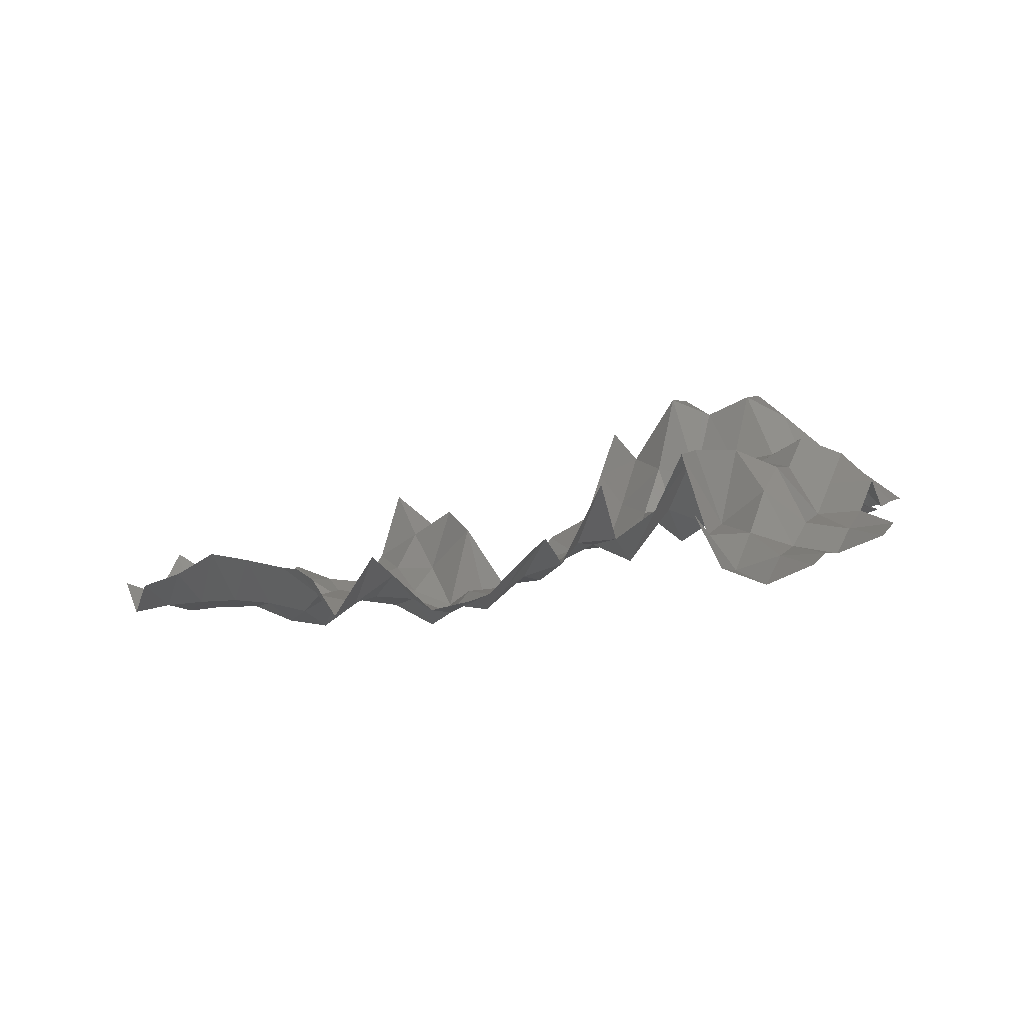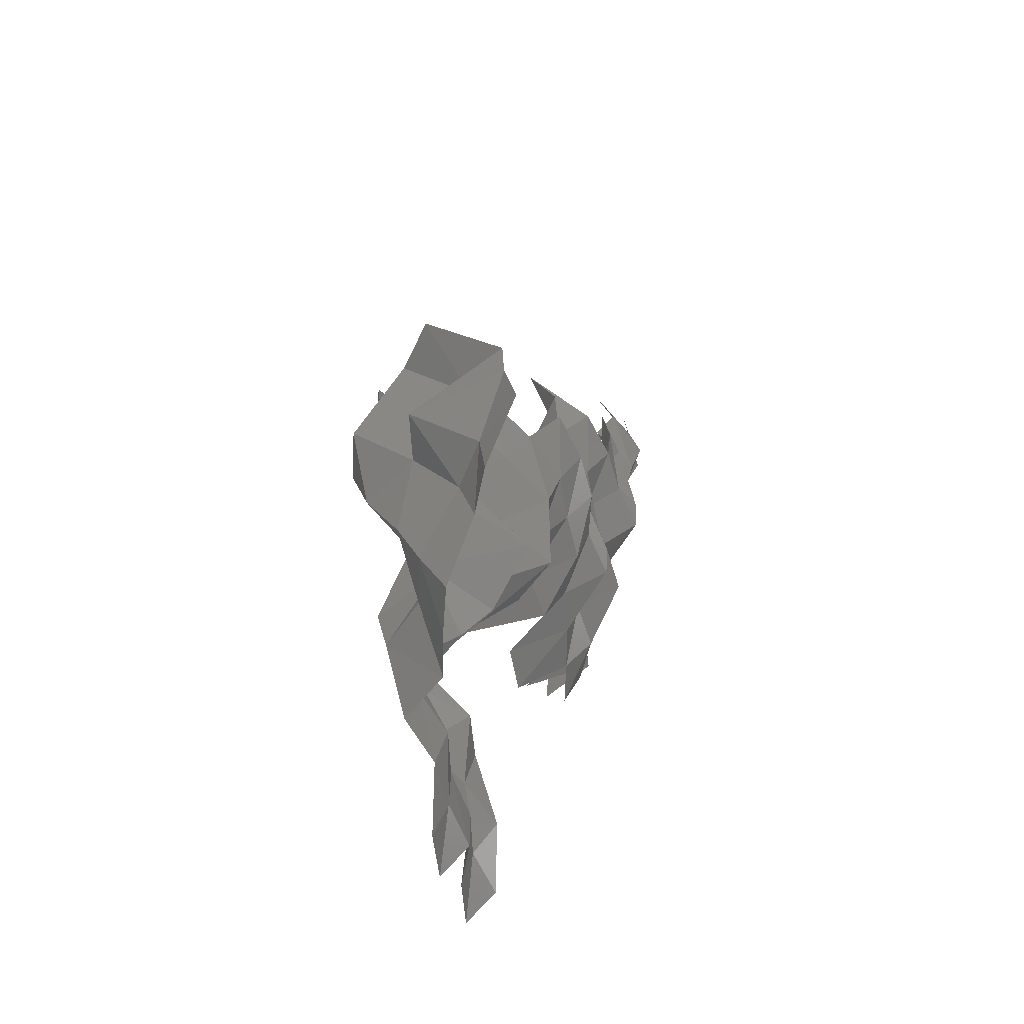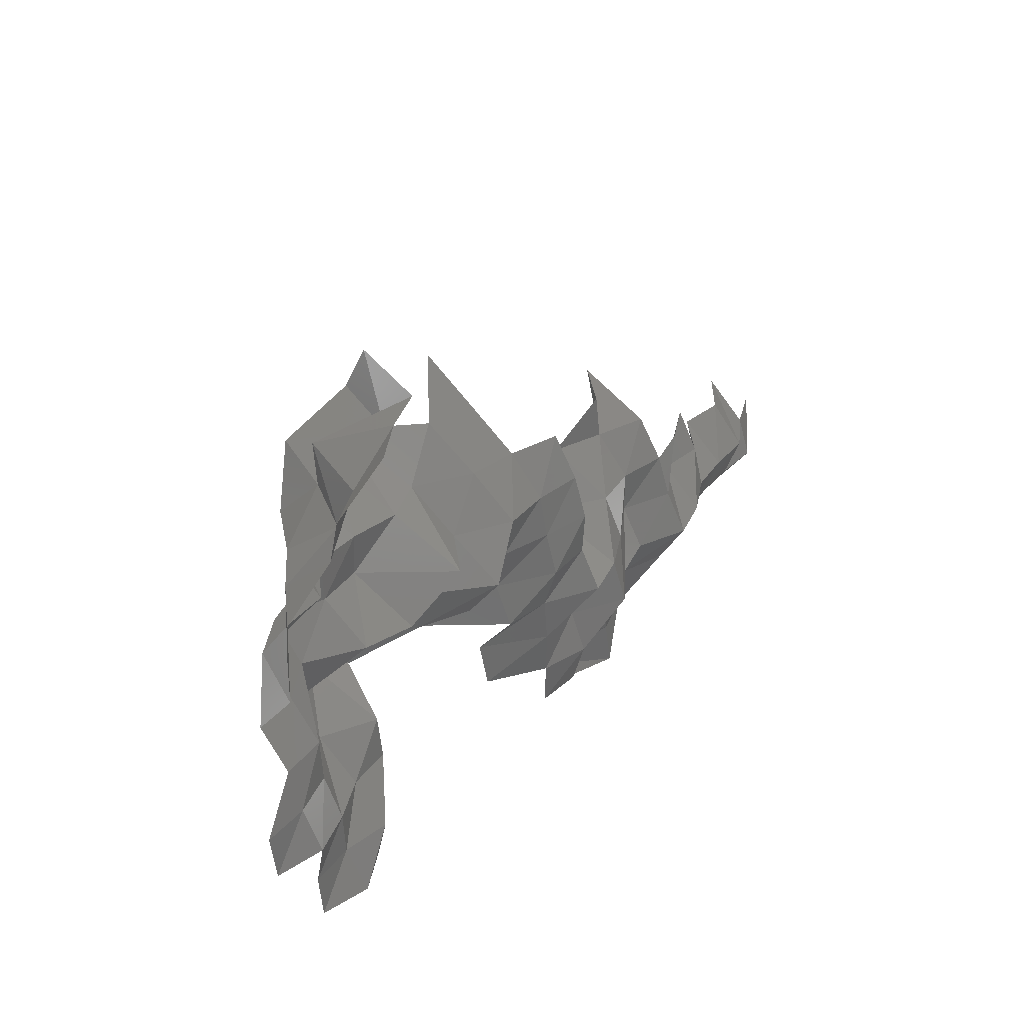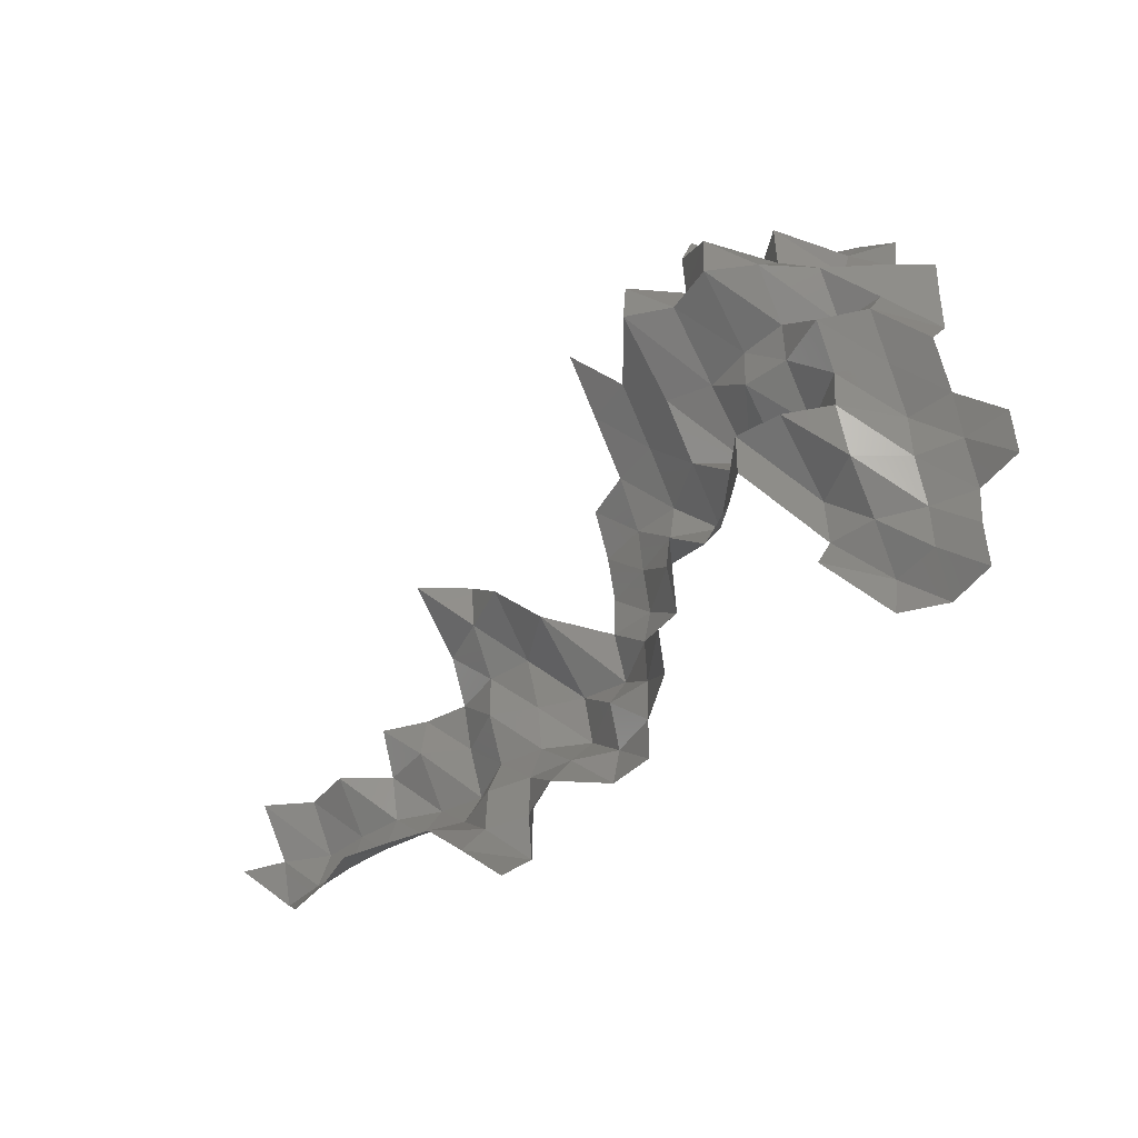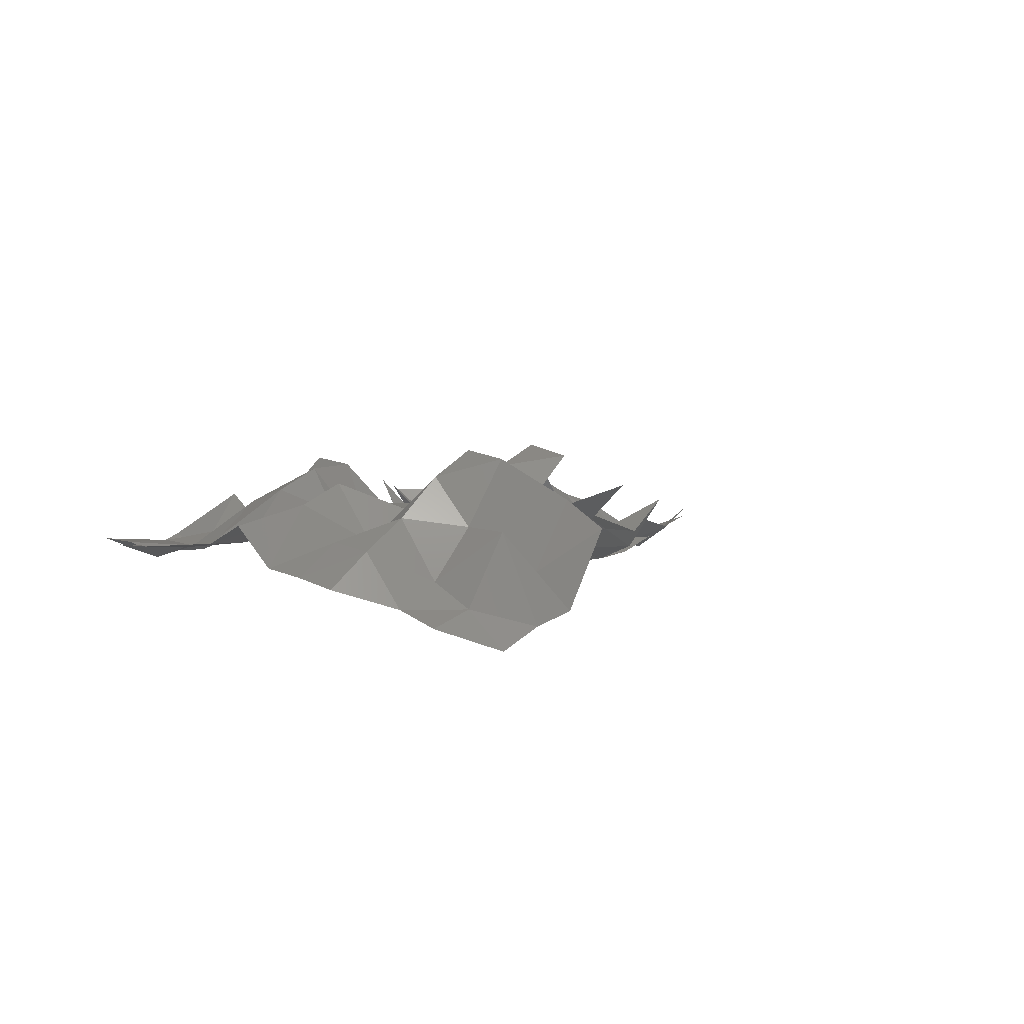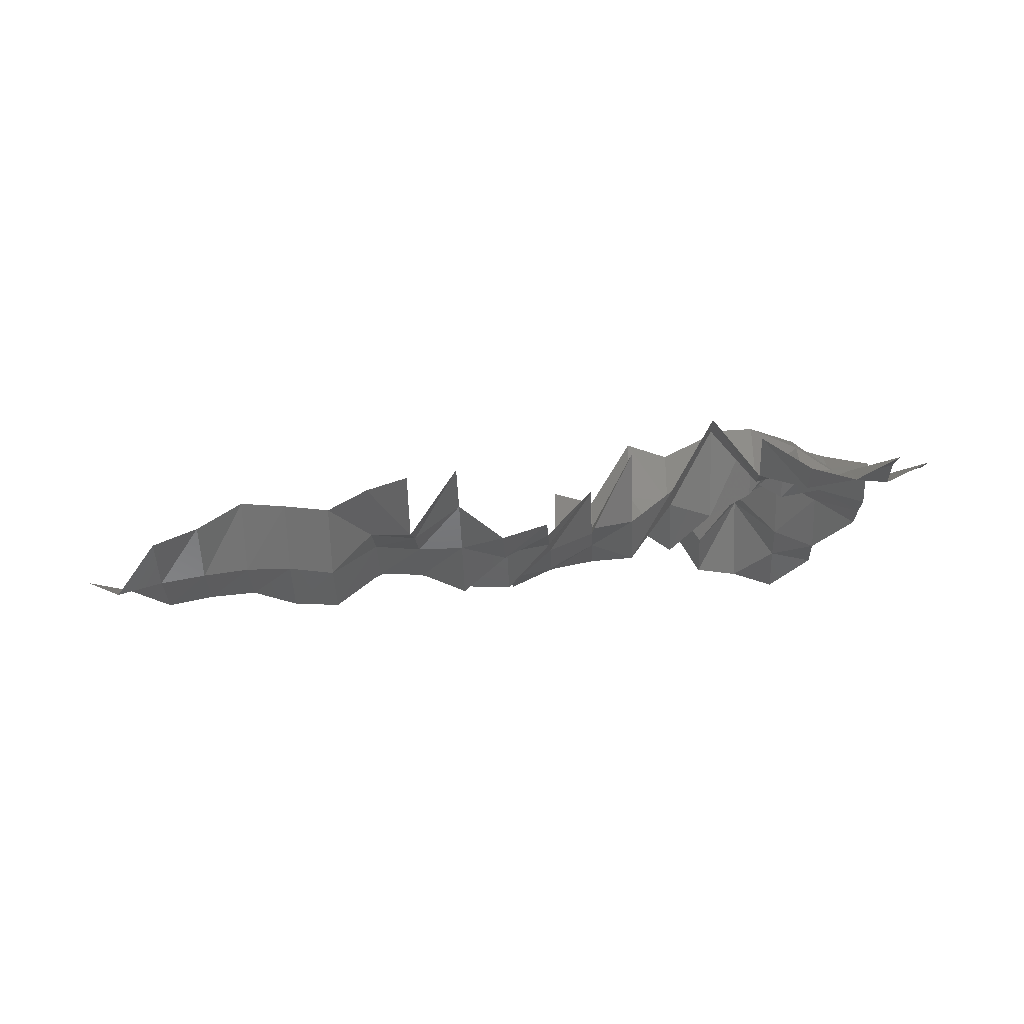
<metadata>
{"format":"stl","ext":"stl","renderer":"f3d","projection":"perspective","resolution":1024,"background":"white","views":[{"elev":9.3,"azim":24.4,"up":"+Z"},{"elev":29.7,"azim":95.0,"up":"+Y"},{"elev":38.3,"azim":115.4,"up":"+Y"},{"elev":-42.6,"azim":32.6,"up":"+Y"},{"elev":13.1,"azim":133.9,"up":"+Z"},{"elev":-12.9,"azim":2.6,"up":"+Z"}]}
</metadata>
<code>
# stl→obj: 146 verts, 223 faces
v 6.165e+05 5.604e+06 8574
v 6.175e+05 5.604e+06 7553
v 6.175e+05 5.602e+06 8603
v 6.155e+05 5.604e+06 8358
v 6.165e+05 5.604e+06 7776
v 6.175e+05 5.604e+06 7684
v 6.185e+05 5.604e+06 9020
v 6.185e+05 5.604e+06 8411
v 6.105e+05 5.606e+06 6623
v 6.115e+05 5.606e+06 6889
v 6.115e+05 5.604e+06 7574
v 6.125e+05 5.604e+06 7951
v 6.125e+05 5.606e+06 7062
v 6.135e+05 5.604e+06 8533
v 6.135e+05 5.606e+06 7192
v 6.145e+05 5.604e+06 8463
v 6.145e+05 5.606e+06 7208
v 6.155e+05 5.606e+06 7097
v 6.165e+05 5.606e+06 7711
v 6.175e+05 5.606e+06 7635
v 6.185e+05 5.606e+06 7662
v 6.195e+05 5.604e+06 7673
v 6.195e+05 5.606e+06 7422
v 6.205e+05 5.604e+06 7978
v 6.205e+05 5.606e+06 7948
v 6.255e+05 5.606e+06 1.02e+04
v 6.265e+05 5.606e+06 9006
v 6.265e+05 5.604e+06 9222
v 6.275e+05 5.604e+06 8947
v 6.275e+05 5.606e+06 9412
v 6.285e+05 5.604e+06 9457
v 6.285e+05 5.606e+06 9542
v 6.095e+05 5.606e+06 7104
v 6.105e+05 5.606e+06 6912
v 6.115e+05 5.606e+06 6550
v 6.125e+05 5.606e+06 6743
v 6.135e+05 5.606e+06 6835
v 6.145e+05 5.606e+06 6562
v 6.155e+05 5.606e+06 6524
v 6.165e+05 5.606e+06 7262
v 6.175e+05 5.606e+06 7232
v 6.185e+05 5.606e+06 6832
v 6.195e+05 5.606e+06 7752
v 6.205e+05 5.606e+06 7937
v 6.215e+05 5.606e+06 8986
v 6.215e+05 5.606e+06 9180
v 6.255e+05 5.606e+06 9558
v 6.265e+05 5.606e+06 9682
v 6.275e+05 5.606e+06 9454
v 6.285e+05 5.606e+06 9366
v 6.105e+05 5.608e+06 7783
v 6.115e+05 5.608e+06 7294
v 6.125e+05 5.608e+06 7679
v 6.135e+05 5.608e+06 7068
v 6.145e+05 5.608e+06 7440
v 6.155e+05 5.608e+06 6982
v 6.165e+05 5.608e+06 7733
v 6.175e+05 5.608e+06 7393
v 6.185e+05 5.608e+06 7131
v 6.195e+05 5.608e+06 7104
v 6.205e+05 5.608e+06 8007
v 6.215e+05 5.608e+06 8404
v 6.245e+05 5.608e+06 1.122e+04
v 6.255e+05 5.608e+06 9658
v 6.265e+05 5.608e+06 1.05e+04
v 6.275e+05 5.608e+06 9829
v 6.285e+05 5.608e+06 9764
v 6.295e+05 5.606e+06 9839
v 6.295e+05 5.608e+06 9966
v 6.135e+05 5.608e+06 7523
v 6.145e+05 5.608e+06 7270
v 6.155e+05 5.608e+06 7270
v 6.165e+05 5.608e+06 7729
v 6.175e+05 5.608e+06 7807
v 6.185e+05 5.608e+06 8853
v 6.195e+05 5.608e+06 7534
v 6.205e+05 5.608e+06 7735
v 6.215e+05 5.608e+06 8748
v 6.225e+05 5.608e+06 1.038e+04
v 6.225e+05 5.608e+06 8917
v 6.235e+05 5.608e+06 9684
v 6.245e+05 5.608e+06 1.121e+04
v 6.255e+05 5.608e+06 1.126e+04
v 6.265e+05 5.608e+06 1.092e+04
v 6.275e+05 5.608e+06 9877
v 6.285e+05 5.608e+06 1.002e+04
v 6.155e+05 5.61e+06 7788
v 6.165e+05 5.61e+06 8437
v 6.175e+05 5.61e+06 9110
v 6.195e+05 5.61e+06 7483
v 6.205e+05 5.61e+06 7977
v 6.215e+05 5.61e+06 8540
v 6.225e+05 5.61e+06 8206
v 6.235e+05 5.61e+06 9565
v 6.245e+05 5.61e+06 9271
v 6.255e+05 5.61e+06 9817
v 6.265e+05 5.61e+06 1.079e+04
v 6.275e+05 5.61e+06 1.047e+04
v 6.285e+05 5.61e+06 1.059e+04
v 6.155e+05 5.61e+06 9219
v 6.165e+05 5.61e+06 8542
v 6.195e+05 5.61e+06 7750
v 6.205e+05 5.61e+06 8138
v 6.215e+05 5.61e+06 8329
v 6.225e+05 5.61e+06 9267
v 6.235e+05 5.61e+06 8607
v 6.245e+05 5.61e+06 1.06e+04
v 6.255e+05 5.61e+06 1.074e+04
v 6.265e+05 5.61e+06 1.136e+04
v 6.275e+05 5.61e+06 1.105e+04
v 6.285e+05 5.61e+06 9825
v 6.195e+05 5.612e+06 8242
v 6.205e+05 5.612e+06 8836
v 6.215e+05 5.612e+06 9269
v 6.225e+05 5.612e+06 1.026e+04
v 6.235e+05 5.612e+06 1.013e+04
v 6.245e+05 5.612e+06 1.055e+04
v 6.255e+05 5.612e+06 1.079e+04
v 6.265e+05 5.612e+06 1.021e+04
v 6.275e+05 5.612e+06 1.039e+04
v 6.285e+05 5.612e+06 9808
v 6.205e+05 5.612e+06 9830
v 6.215e+05 5.612e+06 1.033e+04
v 6.225e+05 5.612e+06 1.193e+04
v 6.235e+05 5.612e+06 1.159e+04
v 6.245e+05 5.612e+06 1.209e+04
v 6.255e+05 5.612e+06 1.165e+04
v 6.265e+05 5.612e+06 1.091e+04
v 6.275e+05 5.612e+06 1.036e+04
v 6.285e+05 5.612e+06 9737
v 6.205e+05 5.614e+06 1.083e+04
v 6.225e+05 5.614e+06 1.182e+04
v 6.235e+05 5.614e+06 1.103e+04
v 6.245e+05 5.614e+06 1.204e+04
v 6.255e+05 5.614e+06 1.071e+04
v 6.265e+05 5.614e+06 9705
v 6.275e+05 5.614e+06 9304
v 6.235e+05 5.614e+06 1.113e+04
v 6.245e+05 5.614e+06 9706
v 6.255e+05 5.614e+06 1.077e+04
v 6.265e+05 5.614e+06 9310
v 6.275e+05 5.614e+06 9105
v 6.235e+05 5.616e+06 1.067e+04
v 6.245e+05 5.616e+06 9058
v 6.255e+05 5.616e+06 8932
v 6.265e+05 5.616e+06 8617
f 1 2 3
f 4 5 1
f 5 2 1
f 5 6 2
f 6 7 2
f 6 8 7
f 9 10 11
f 10 12 11
f 10 13 12
f 13 14 12
f 13 15 14
f 15 16 14
f 15 17 16
f 17 4 16
f 17 18 4
f 18 5 4
f 18 19 5
f 19 6 5
f 19 20 6
f 20 8 6
f 20 21 8
f 21 22 8
f 21 23 22
f 23 24 22
f 23 25 24
f 26 27 28
f 27 29 28
f 27 30 29
f 30 31 29
f 30 32 31
f 33 34 9
f 34 10 9
f 34 35 10
f 35 13 10
f 35 36 13
f 36 15 13
f 36 37 15
f 37 17 15
f 37 38 17
f 38 18 17
f 38 39 18
f 39 19 18
f 39 40 19
f 40 20 19
f 40 41 20
f 41 21 20
f 41 42 21
f 42 23 21
f 42 43 23
f 43 25 23
f 43 44 25
f 44 45 25
f 44 46 45
f 47 27 26
f 47 48 27
f 48 30 27
f 48 49 30
f 49 32 30
f 49 50 32
f 51 35 34
f 51 52 35
f 52 36 35
f 52 53 36
f 53 37 36
f 53 54 37
f 54 38 37
f 54 55 38
f 55 39 38
f 55 56 39
f 56 40 39
f 56 57 40
f 57 41 40
f 57 58 41
f 58 42 41
f 58 59 42
f 59 43 42
f 59 60 43
f 60 44 43
f 60 61 44
f 61 46 44
f 61 62 46
f 63 64 47
f 64 48 47
f 64 65 48
f 65 49 48
f 65 66 49
f 66 50 49
f 66 67 50
f 67 68 50
f 67 69 68
f 70 55 54
f 70 71 55
f 71 56 55
f 71 72 56
f 72 57 56
f 72 73 57
f 73 58 57
f 73 74 58
f 74 59 58
f 74 75 59
f 75 60 59
f 75 76 60
f 76 61 60
f 76 77 61
f 77 62 61
f 77 78 62
f 78 79 62
f 78 80 79
f 81 82 63
f 82 64 63
f 82 83 64
f 83 65 64
f 83 84 65
f 84 66 65
f 84 85 66
f 85 67 66
f 85 86 67
f 86 69 67
f 87 73 72
f 87 88 73
f 88 74 73
f 88 89 74
f 89 75 74
f 90 77 76
f 90 91 77
f 91 78 77
f 91 92 78
f 92 80 78
f 92 93 80
f 93 81 80
f 93 94 81
f 94 82 81
f 94 95 82
f 95 83 82
f 95 96 83
f 96 84 83
f 96 97 84
f 97 85 84
f 97 98 85
f 98 86 85
f 98 99 86
f 100 88 87
f 100 101 88
f 101 89 88
f 102 91 90
f 102 103 91
f 103 92 91
f 103 104 92
f 104 93 92
f 104 105 93
f 105 94 93
f 105 106 94
f 106 95 94
f 106 107 95
f 107 96 95
f 107 108 96
f 108 97 96
f 108 109 97
f 109 98 97
f 109 110 98
f 110 99 98
f 110 111 99
f 112 103 102
f 112 113 103
f 113 104 103
f 113 114 104
f 114 105 104
f 114 115 105
f 115 106 105
f 115 116 106
f 116 107 106
f 116 117 107
f 117 108 107
f 117 118 108
f 118 109 108
f 118 119 109
f 119 110 109
f 119 120 110
f 120 111 110
f 120 121 111
f 122 114 113
f 122 123 114
f 123 115 114
f 123 124 115
f 124 116 115
f 124 125 116
f 125 117 116
f 125 126 117
f 126 118 117
f 126 127 118
f 127 119 118
f 127 128 119
f 128 120 119
f 128 129 120
f 129 121 120
f 129 130 121
f 131 123 122
f 132 125 124
f 132 133 125
f 133 126 125
f 133 134 126
f 134 127 126
f 134 135 127
f 135 128 127
f 135 136 128
f 136 129 128
f 136 137 129
f 137 130 129
f 138 134 133
f 138 139 134
f 139 135 134
f 139 140 135
f 140 136 135
f 140 141 136
f 141 137 136
f 141 142 137
f 143 139 138
f 143 144 139
f 144 140 139
f 144 145 140
f 145 141 140
f 145 146 141
f 146 142 141

</code>
